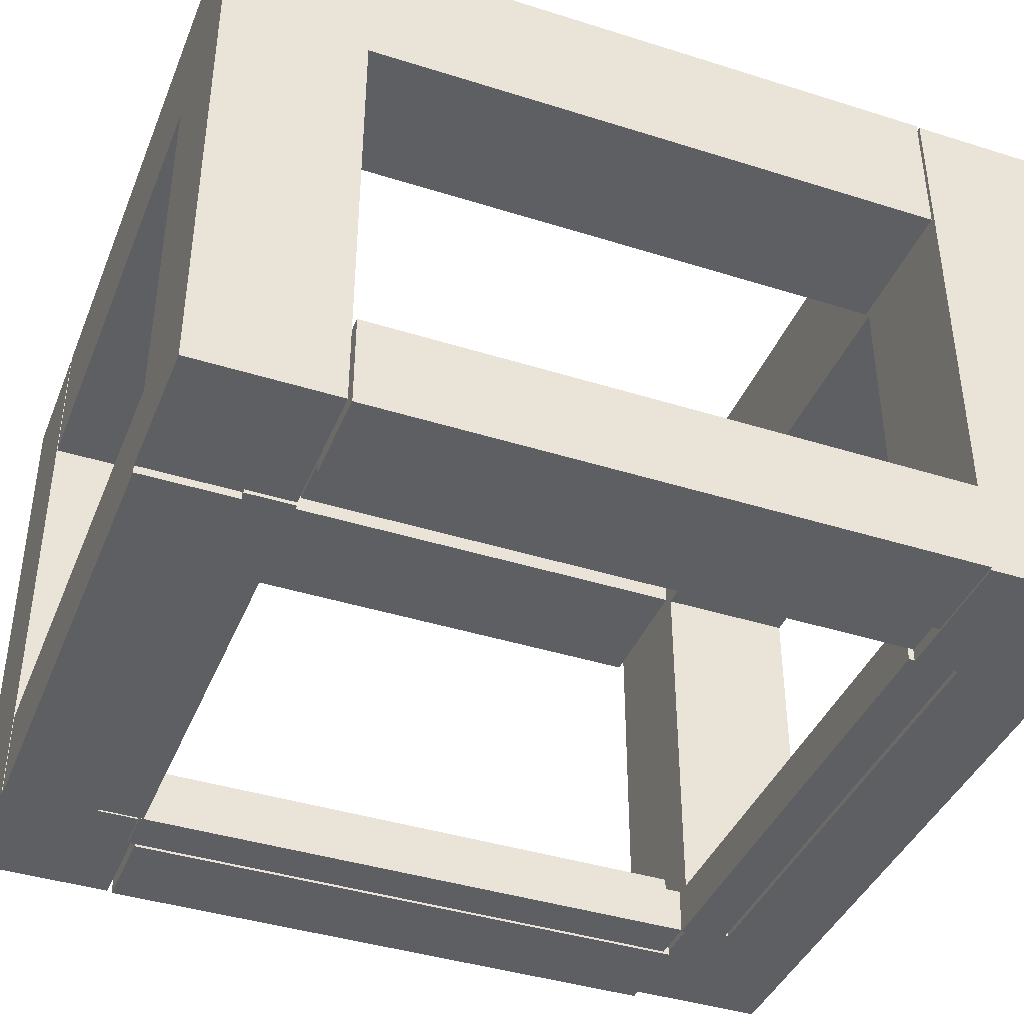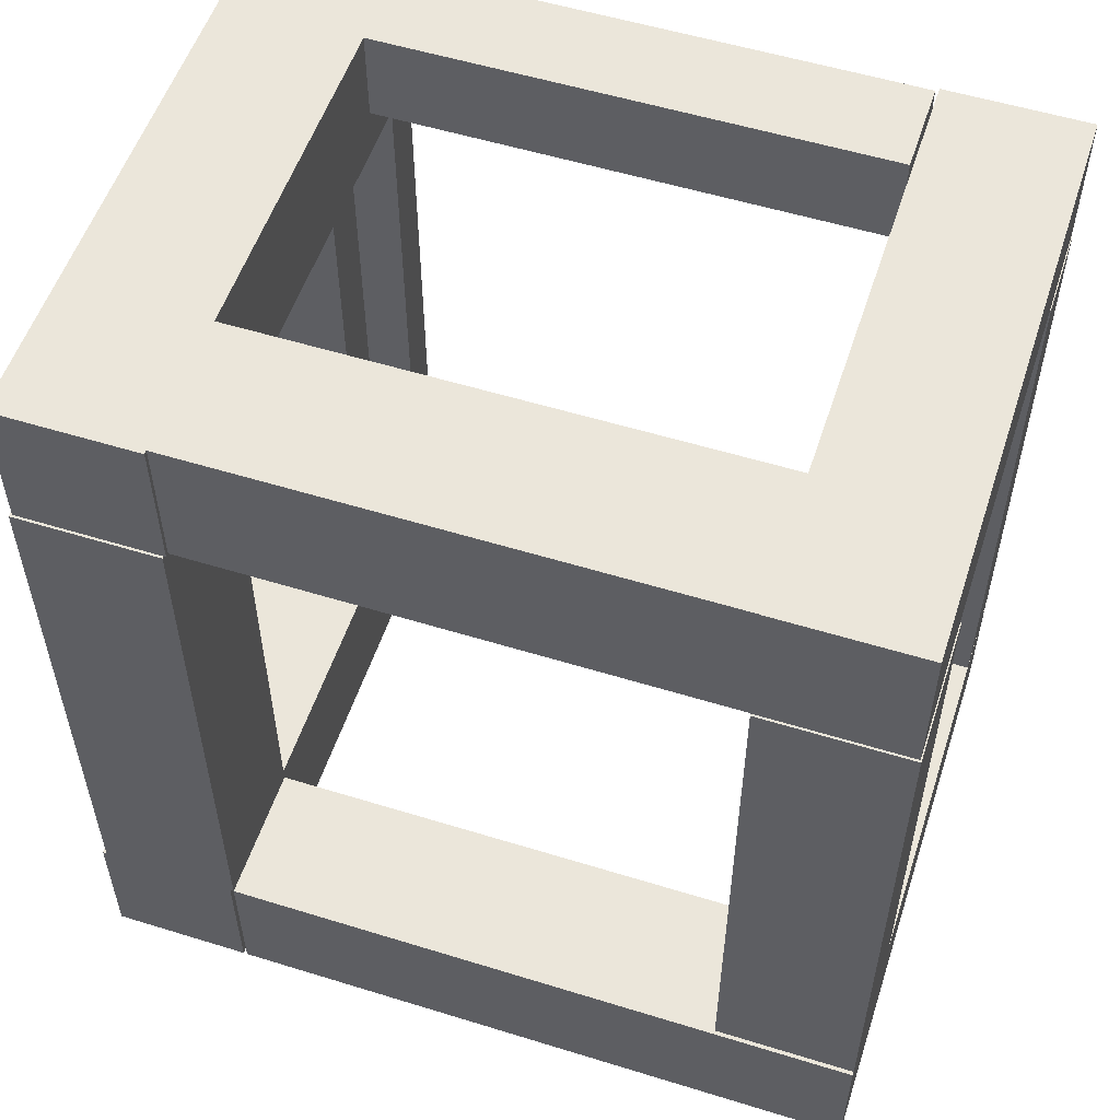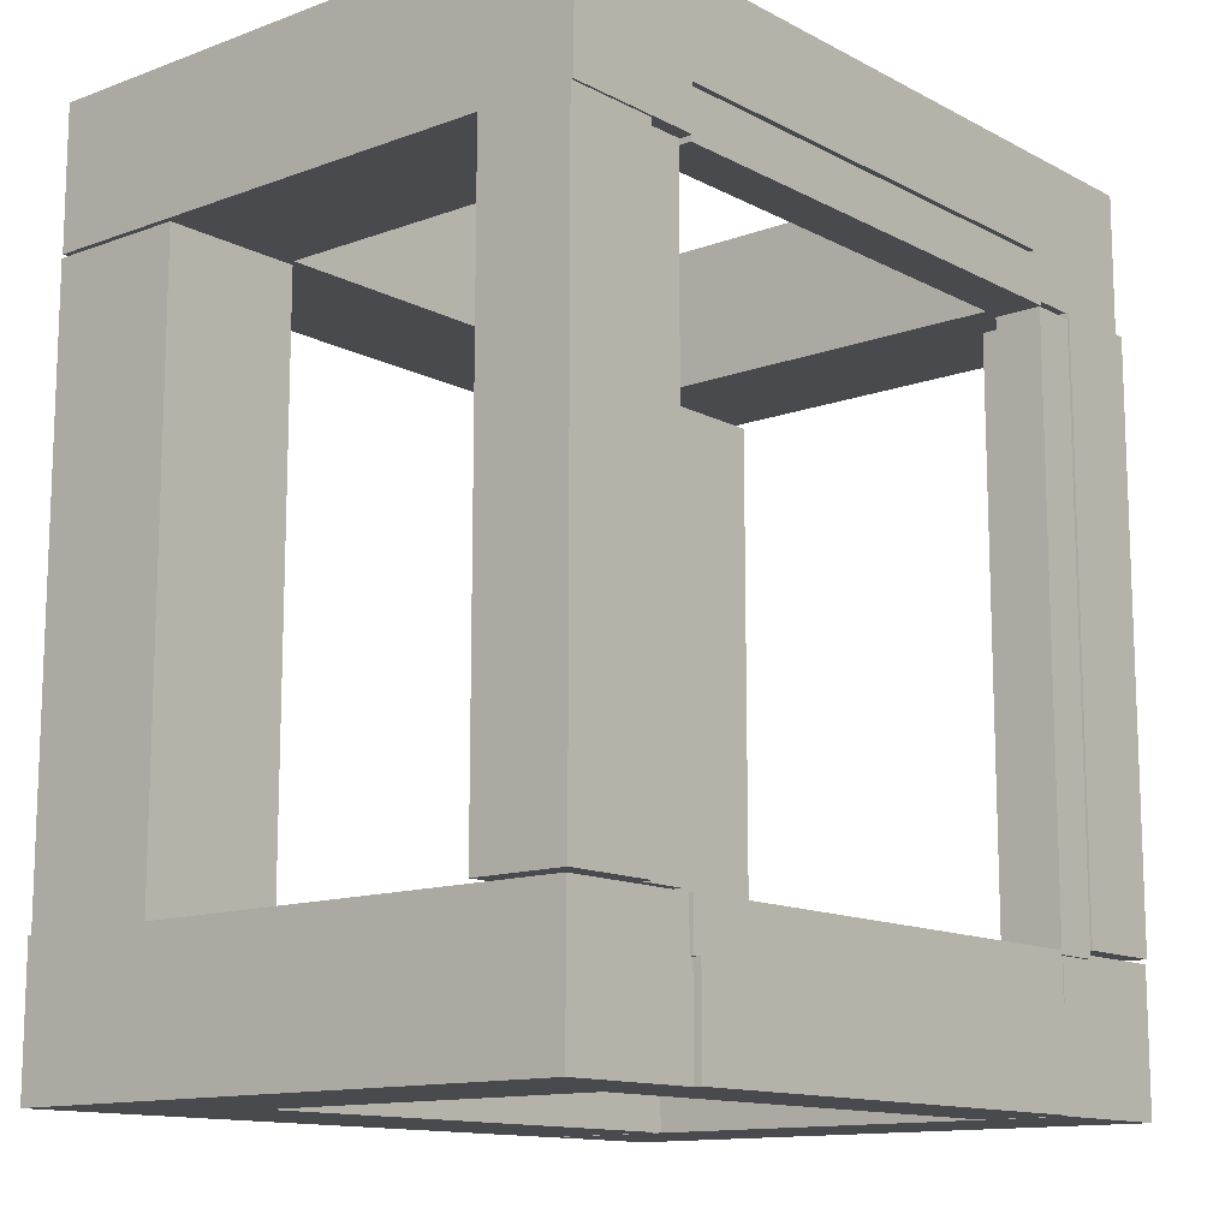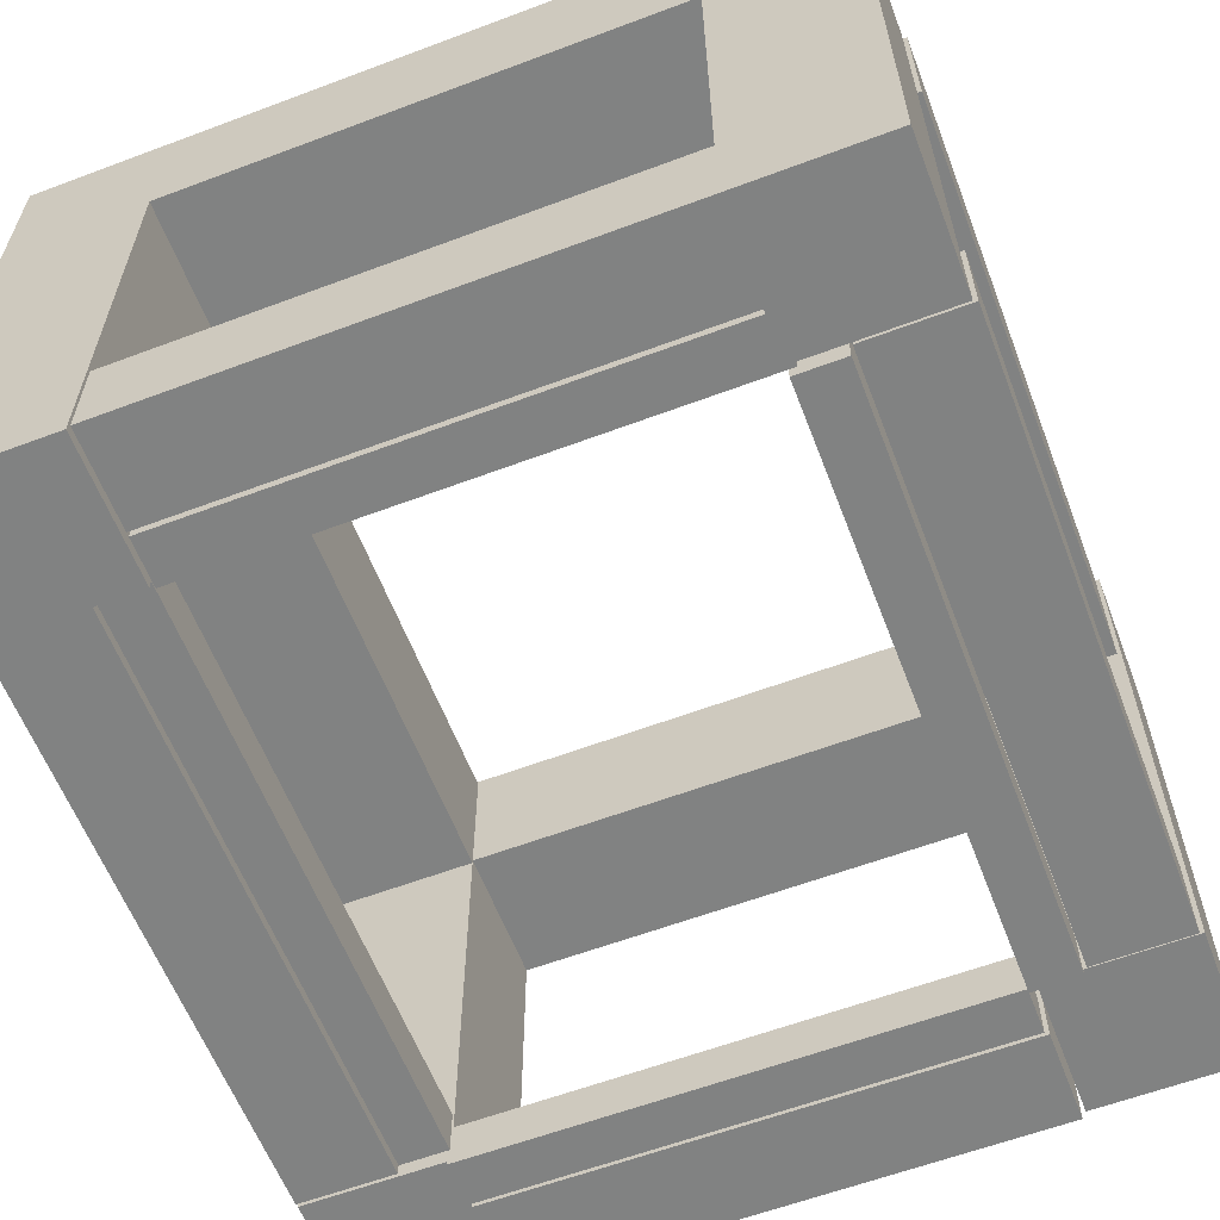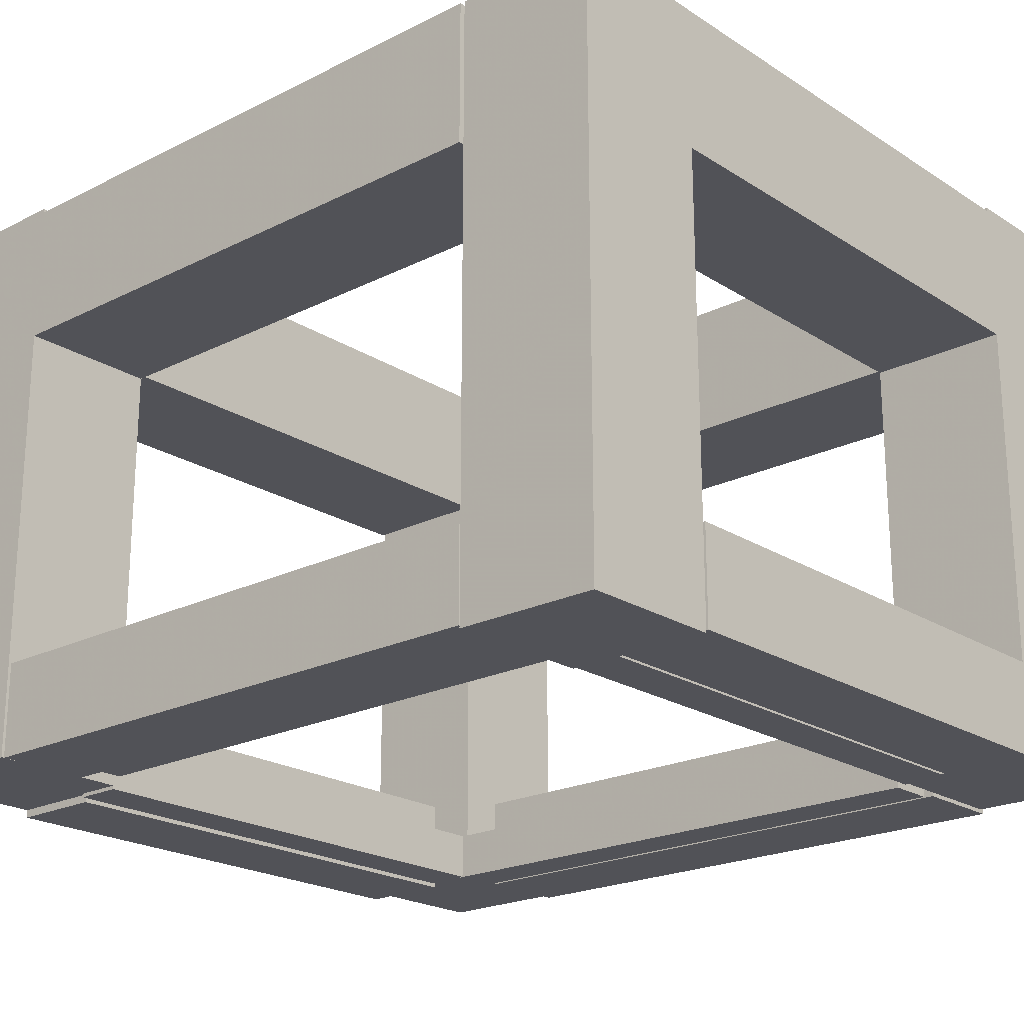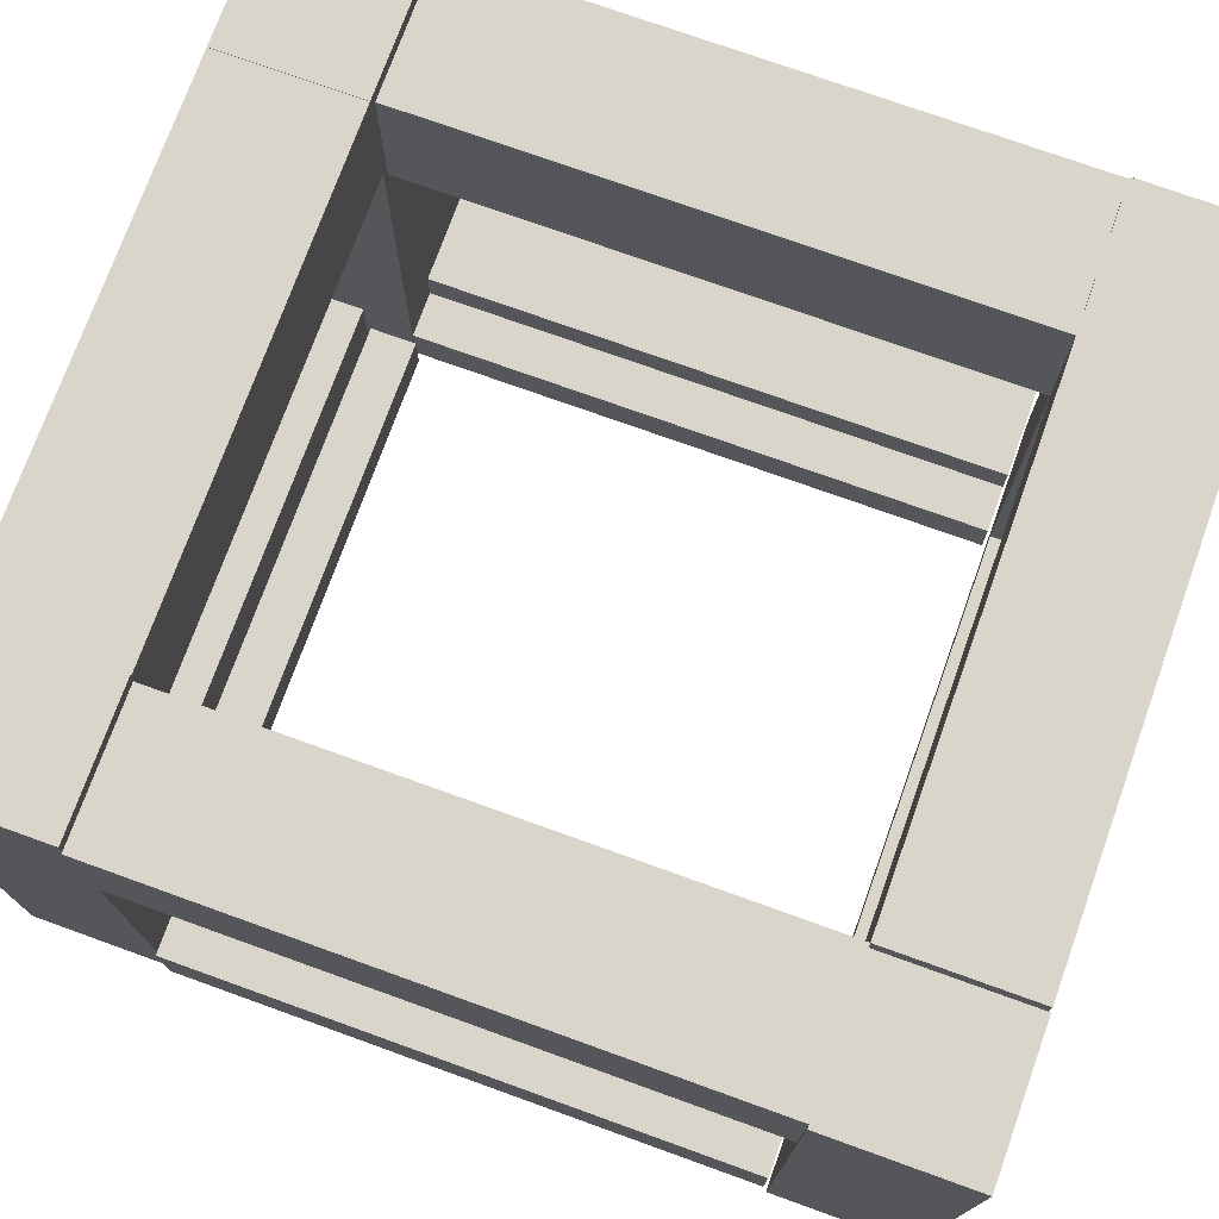
<metadata>
{"format":"obj","ext":"obj","renderer":"f3d","projection":"perspective","resolution":1024,"background":"white","views":[{"elev":-40.7,"azim":68.9,"up":"+Z"},{"elev":54.8,"azim":18.1,"up":"+Y"},{"elev":-12.9,"azim":130.1,"up":"+Y"},{"elev":-60.6,"azim":-159.0,"up":"+Z"},{"elev":-21.4,"azim":131.6,"up":"+Z"},{"elev":74.5,"azim":-70.2,"up":"+Z"}]}
</metadata>
<code>
o obj_0
v -64 		-42 		11
v -64 		107 		11
v -64 		-42 		0
v -54 		108 		114
v -54 		108 		150
v -54 		109 		0
v -54 		109 		12
v -54 		145 		24
v -54 		145 		0
v -54 		-42 		114
v -54 		-42 		11
v -65 		109 		23
v -65 		109 		0
v -65 		-41 		23
v -88 		145 		150
v -88 		145 		0
v -88 		109 		0
v -88 		109 		23
v -88 		109 		150
v -65 		109 		150
v -89 		109 		23
v -89 		-42 		114
v -89 		-41 		23
v -89 		108 		114
v -89 		108 		150
v -89 		-42 		150
v -90 		-42 		0
v -90 		-42 		150
v -54 		-43 		11
v -54 		-43 		0
v -52 		-43 		11
v -52 		-43 		-1
v -52 		-43 		-0.94
v -52 		-42 		-1
v -53 		-42 		114
v -53 		-42 		150
v -52 		-42 		11
v -52 		-42 		-0.94
v -52 		-54 		-0.94
v -52 		-54 		11.06
v -52 		-42 		11.06
v 78 		-54 		-0.94
v 77 		-54 		-0.94
v 78 		-42 		-0.94
v 77 		-54 		114
v 77 		-42 		114
v 77 		-42 		11.06
v 77 		-54 		11.06
v 77 		-54 		22
v 77 		-42 		113
v -54 		108 		0
v -54 		108 		12
v -54 		-78 		150
v -54 		-78 		0
v -54 		-42 		150
v -90 		-78 		0
v -90 		-78 		150
v -89 		109 		-1
v -89 		-41 		-1
v -64 		107 		-1
v -64 		-43 		-1
v -64 		-43 		0
v -65 		-41 		-1
v -65 		109 		-1
v -54 		121 		0
v -54 		120 		0
v 78 		-42 		11.06
v 77 		-42 		149
v 78 		-42 		0
v 113 		-78 		150
v 77 		-78 		114
v 77 		-78 		22
v 77 		-78 		0
v 113 		-78 		0
v -53 		-78 		150
v -53 		-78 		114
v -53 		-78 		22
v -53 		-78 		-2
v 77 		-78 		-2
v 77 		-54 		0
v 78 		-54 		0
v 77 		-54 		-2
v -53 		-54 		-2
v -53 		-54 		22
v 113 		-42 		150
v 113 		-42 		0
v 113 		-42 		113
v 113 		-42 		149
v 89 		-41 		14.36
v 89 		-41 		23.66
v 113 		108 		149
v 113 		108 		113
v 113 		109 		23.66
v 113 		-41 		23.66
v 113 		-41 		-0.337
v 113 		109 		-0.337
v 112.7 		145 		149.1
v 112.7 		109 		149.1
v 112.7 		109 		23.66
v 112.7 		109 		-0.337
v 112.7 		109 		-0.93
v 112.7 		145 		-0.93
v 89 		109 		-0.337
v 89 		109 		23.66
v 89 		-41 		2.364
v 89 		-41 		-0.337
v 76.74 		109 		-0.93
v 76.74 		109 		113
v 76.74 		109 		149
v 76.74 		109 		149.1
v 76.74 		145 		-0.93
v 76.74 		145 		113
v 76.74 		145 		149.1
v 76.74 		145 		149
v 77 		109 		149.1
v 77 		109 		-0.93
v 77 		109 		2.364
v 77 		109 		14.36
v 77 		108 		149
v 77 		108 		113
v 77 		-41 		2.364
v 77 		-41 		14.36
v 89 		109 		2.364
v 89 		109 		14.36
v 76 		120 		12
v 76 		120 		0
v 76 		108 		0
v -52 		120 		0
v -52 		109 		149
v -52 		109 		113
v -52 		109 		12
v -52 		120 		12
v -52 		109 		150
v 76 		108 		12
v -52 		121 		0
v 76 		121 		0
v 76 		121 		24
v -52 		121 		24
v -52 		145 		113
v -52 		145 		149
v -52 		145 		150
v -52 		145 		24
v 76 		145 		0
v 76 		145 		24
v -52 		107 		11
v -52 		107 		-1
v -53 		108 		150
v -53 		108 		114
g group_0_40919
f 1 2 3
f 2 1 11
f 32 33 30
f 29 30 31
f 31 30 33
f 61 34 32
f 29 31 11
f 34 38 33
f 34 33 32
f 40 31 39
f 33 39 31
f 40 41 31
f 37 31 41
f 39 33 43
f 38 44 33
f 43 33 44
f 42 43 44
f 41 40 47
f 48 47 40
f 6 51 52
f 6 52 7
f 62 3 61
f 60 61 3
f 60 3 2
f 30 62 61
f 30 61 32
f 37 47 38
f 41 47 37
f 38 47 69
f 67 69 47
f 44 38 69
f 43 42 81
f 43 81 80
f 69 81 42
f 69 42 44
f 117 121 122
f 117 122 118
f 89 122 121
f 89 121 105
f 123 105 121
f 123 121 117
f 118 122 89
f 118 89 124
f 128 127 6
f 66 128 6
f 51 6 127
f 127 128 126
f 125 131 134
f 125 132 131
f 7 52 131
f 134 131 52
f 145 37 38
f 34 146 38
f 145 38 146
f 145 146 2
f 60 2 146
f 61 60 34
f 146 34 60
f 2 11 145
f 31 37 11
f 37 145 11
f 51 127 52
f 134 52 127
f 126 128 132
f 126 132 125
f 127 126 134
f 125 134 126
g group_0_14860437
f 20 12 130
f 9 16 8
f 17 18 16
f 15 16 18
f 15 18 19
f 15 139 16
f 12 20 19
f 12 19 18
f 27 28 22
f 26 22 28
f 22 10 1
f 3 27 1
f 10 11 1
f 22 1 27
f 71 76 45
f 47 48 49
f 46 50 45
f 49 45 50
f 47 49 50
f 29 10 54
f 30 29 54
f 53 54 10
f 55 53 10
f 11 10 29
f 28 27 56
f 28 56 57
f 15 19 20
f 57 53 26
f 53 55 26
f 28 57 26
f 25 26 55
f 65 66 16
f 13 16 66
f 9 65 16
f 6 13 66
f 16 13 17
f 62 54 56
f 30 54 62
f 3 62 27
f 62 56 27
f 54 53 56
f 57 56 53
f 25 24 22
f 25 22 26
f 5 4 24
f 5 24 25
f 22 4 10
f 24 4 22
f 148 10 4
f 6 7 13
f 12 13 7
f 7 130 12
f 67 47 50
f 72 74 71
f 73 74 72
f 70 71 74
f 76 71 75
f 70 75 71
f 74 87 70
f 86 87 74
f 80 81 73
f 74 73 81
f 69 86 81
f 45 49 72
f 45 72 71
f 35 45 76
f 46 45 35
f 85 36 75
f 85 75 70
f 87 88 70
f 85 70 88
f 74 81 86
f 35 76 75
f 35 75 36
f 87 92 88
f 91 88 92
f 97 98 99
f 100 102 99
f 101 102 100
f 97 99 102
f 102 101 116
f 101 100 103
f 101 103 116
f 99 98 104
f 119 91 92
f 119 68 91
f 50 87 67
f 68 85 88
f 69 67 86
f 86 67 87
f 55 10 35
f 55 35 36
f 36 68 35
f 85 68 36
f 46 35 68
f 110 113 114
f 110 114 109
f 114 97 112
f 113 97 114
f 115 110 109
f 115 109 108
f 116 117 107
f 117 118 107
f 108 107 118
f 115 108 118
f 111 116 107
f 98 97 115
f 120 50 46
f 68 119 46
f 120 46 119
f 111 112 102
f 102 112 97
f 102 116 111
f 97 113 115
f 110 115 113
f 123 117 103
f 117 116 103
f 98 115 104
f 115 118 104
f 124 104 118
f 50 120 87
f 120 92 87
f 88 91 68
f 92 120 119
f 131 138 130
f 132 138 131
f 133 129 140
f 131 130 7
f 20 130 129
f 20 129 133
f 112 140 114
f 112 139 140
f 15 141 140
f 15 140 139
f 142 8 139
f 8 16 139
f 139 138 142
f 133 141 20
f 108 112 107
f 111 107 112
f 25 55 5
f 147 36 35
f 147 35 148
f 35 10 148
f 147 5 55
f 147 55 36
f 147 148 4
f 147 4 5
f 130 139 108
f 112 108 139
f 129 109 140
f 109 114 140
f 139 130 138
f 128 135 132
f 135 138 132
f 141 133 140
f 15 20 141
f 128 66 65
f 128 65 135
f 109 129 130
f 109 130 108
g group_0_15708628
f 21 18 17
f 59 14 23
f 21 23 18
f 14 18 23
f 12 18 14
f 58 59 21
f 64 13 63
f 12 14 13
f 63 13 14
f 21 17 58
f 64 58 17
f 64 17 13
f 14 59 63
f 64 63 59
f 64 59 58
f 23 21 59
f 78 73 77
f 79 73 78
f 72 77 73
f 79 43 73
f 82 43 79
f 80 73 43
f 83 78 77
f 83 77 84
f 79 78 83
f 79 83 82
f 77 72 84
f 49 84 72
f 83 84 40
f 83 40 39
f 83 39 82
f 43 82 39
f 84 49 40
f 48 40 49
f 94 95 93
f 95 96 93
f 96 100 99
f 96 99 93
f 94 90 89
f 105 95 89
f 106 95 105
f 94 89 95
f 106 100 95
f 103 100 106
f 96 95 100
f 90 94 99
f 104 90 99
f 93 99 94
f 103 106 105
f 103 105 123
f 124 89 104
f 90 104 89
f 135 136 137
f 135 137 138
f 8 142 9
f 143 9 142
f 143 142 144
f 144 137 136
f 144 136 143
f 65 9 135
f 9 143 135
f 136 135 143
f 144 142 138
f 144 138 137

</code>
